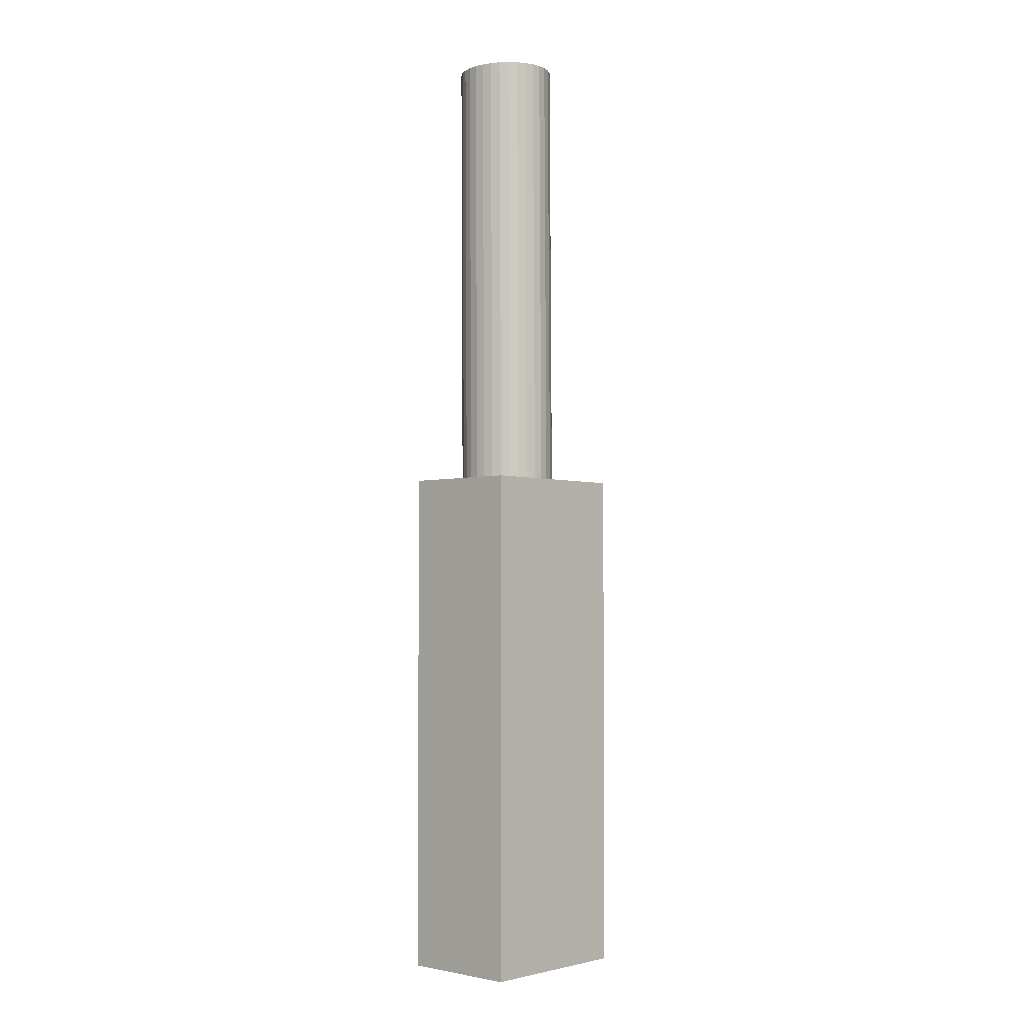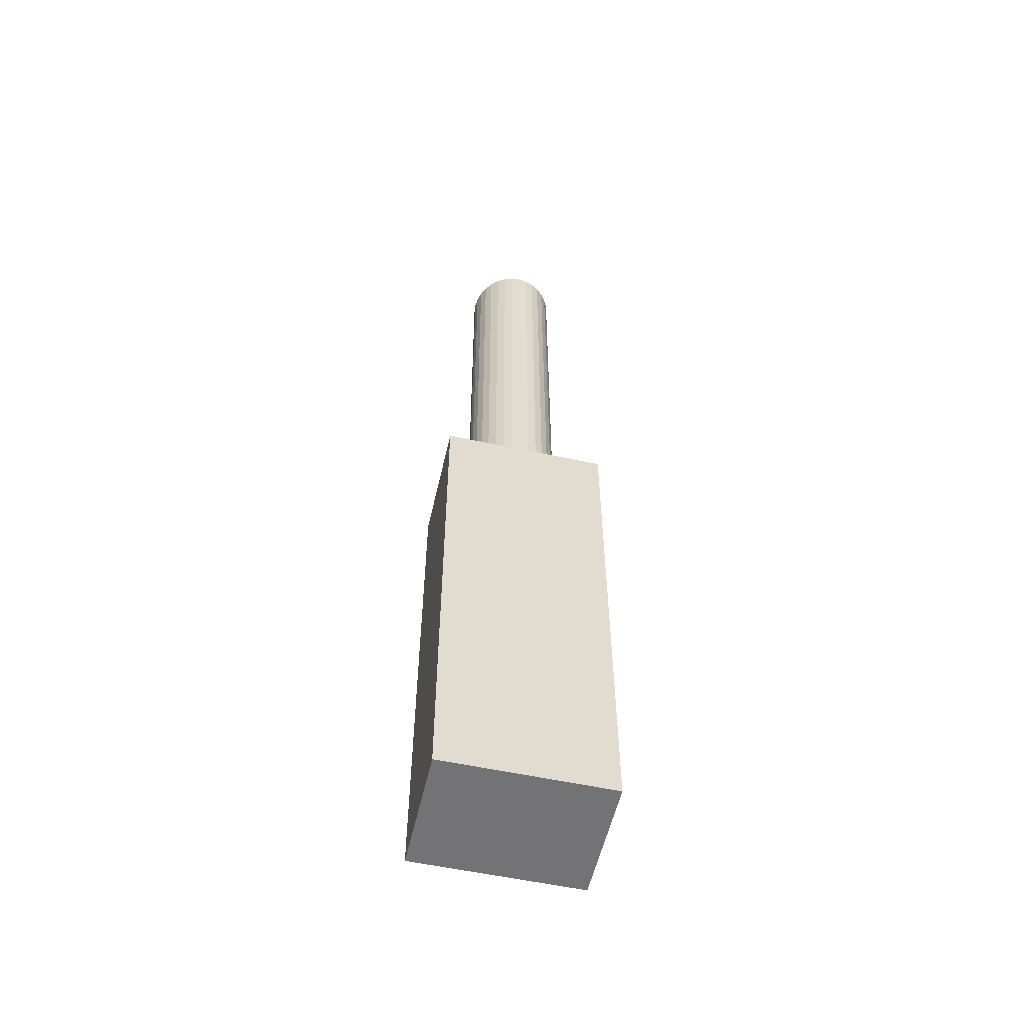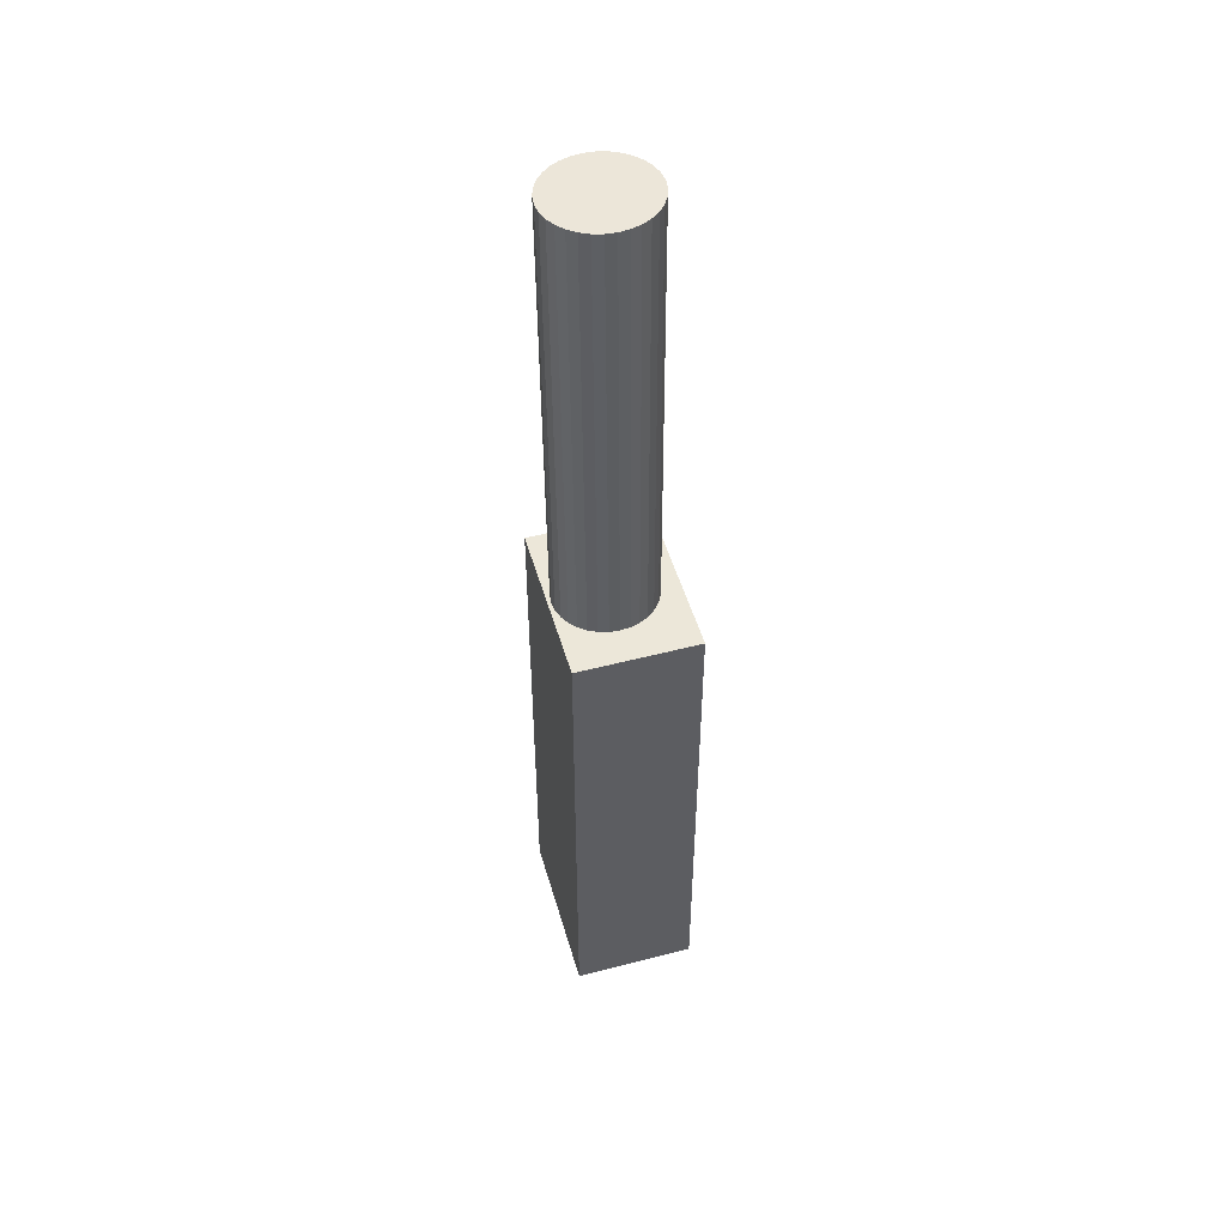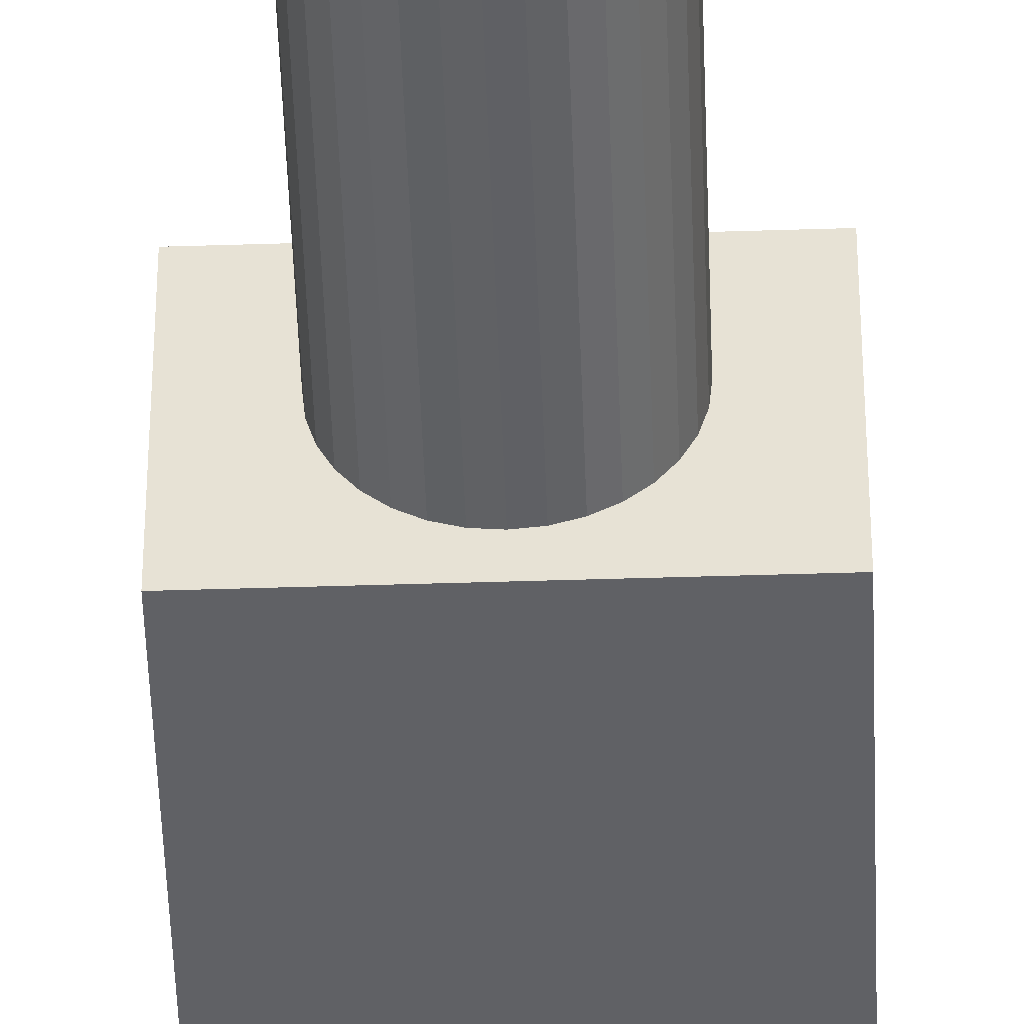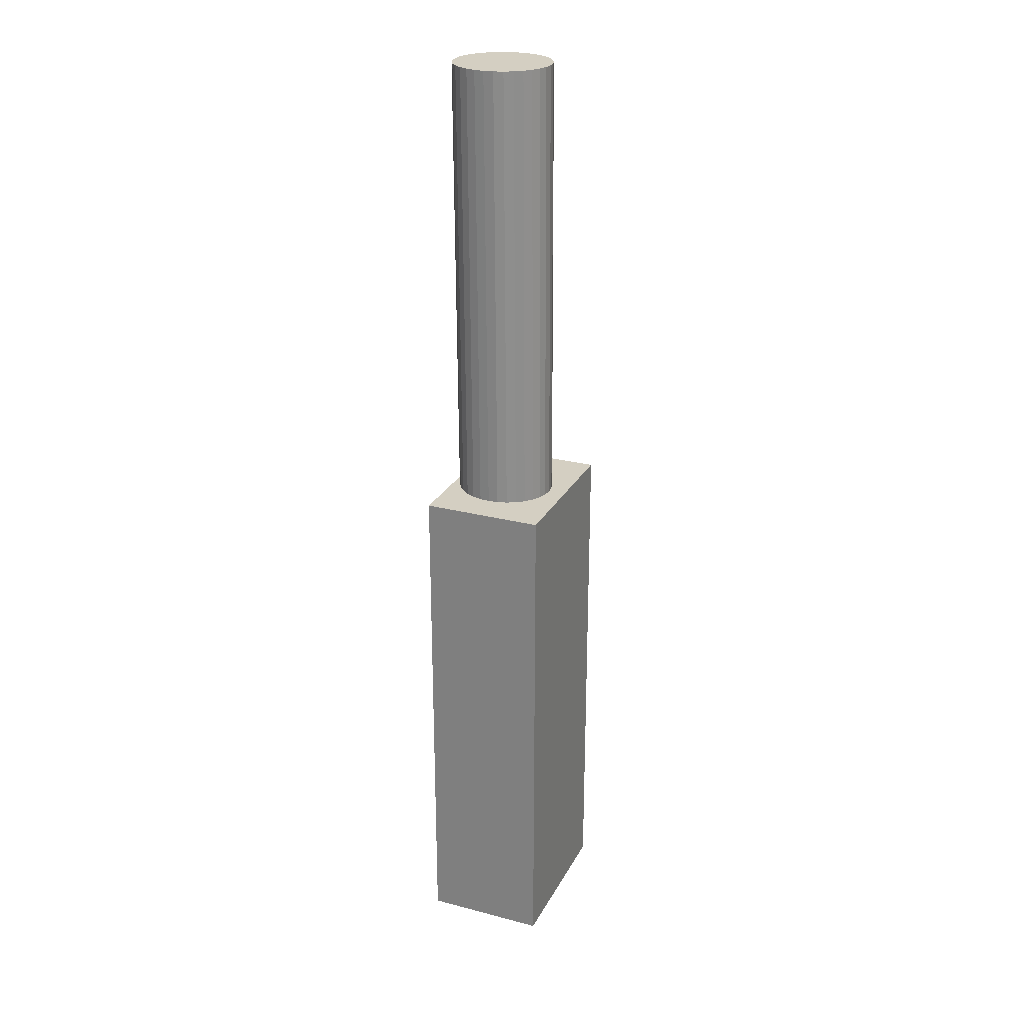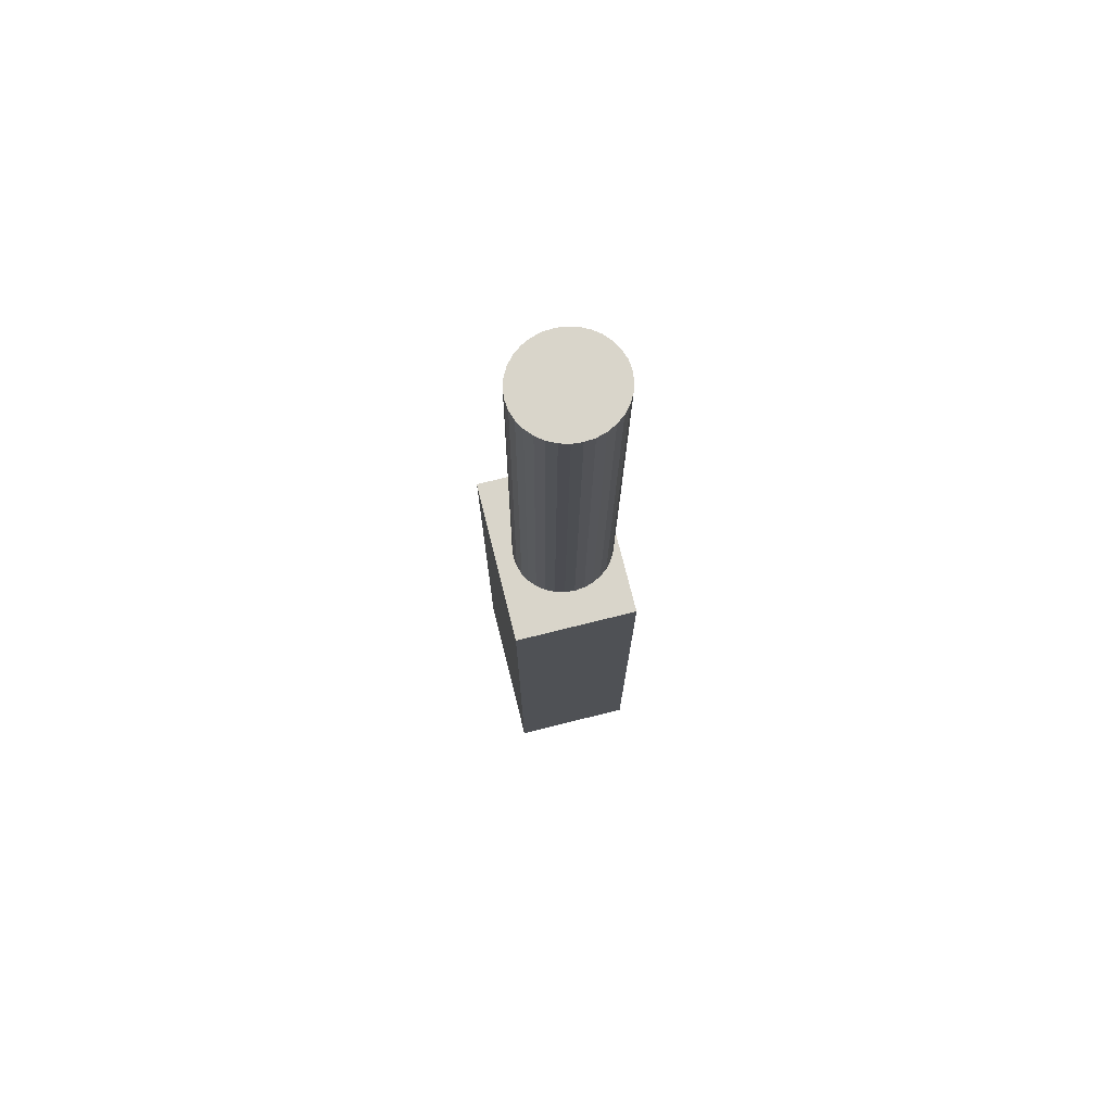
<metadata>
{"format":"obj","ext":"obj","renderer":"f3d","projection":"perspective","resolution":1024,"background":"white","views":[{"elev":-2.9,"azim":-47.1,"up":"+Z"},{"elev":-56.0,"azim":-12.8,"up":"+Z"},{"elev":50.1,"azim":-106.0,"up":"+Z"},{"elev":-48.6,"azim":2.0,"up":"+Y"},{"elev":25.7,"azim":-67.4,"up":"+Z"},{"elev":74.7,"azim":76.0,"up":"+Z"}]}
</metadata>
<code>
o Cube
v 0.318 2.348 -1
v 0.318 1.878 -1
v 0.318 2.348 1
v 0.318 1.878 1
v -0.318 2.348 -1
v -0.318 1.878 -1
v -0.318 2.348 1
v -0.318 1.878 1
v 0 2.333 0.7444
v 0 2.345 2.744
v 0.03572 2.329 0.7445
v 0.03572 2.341 2.744
v 0.07008 2.318 0.7445
v 0.07008 2.33 2.744
v 0.1017 2.3 0.7446
v 0.1017 2.312 2.745
v 0.1295 2.276 0.7448
v 0.1295 2.288 2.745
v 0.1523 2.247 0.745
v 0.1523 2.259 2.745
v 0.1692 2.213 0.7452
v 0.1692 2.225 2.745
v 0.1796 2.177 0.7454
v 0.1796 2.189 2.745
v 0.1831 2.139 0.7456
v 0.1831 2.151 2.746
v 0.1796 2.101 0.7458
v 0.1796 2.113 2.746
v 0.1692 2.064 0.7461
v 0.1692 2.076 2.746
v 0.1523 2.031 0.7463
v 0.1523 2.043 2.746
v 0.1295 2.001 0.7464
v 0.1295 2.013 2.746
v 0.1017 1.977 0.7466
v 0.1017 1.989 2.747
v 0.07008 1.959 0.7467
v 0.07008 1.971 2.747
v 0.03572 1.948 0.7468
v 0.03572 1.96 2.747
v -0 1.944 0.7468
v -0 1.956 2.747
v -0.03572 1.948 0.7468
v -0.03572 1.96 2.747
v -0.07008 1.959 0.7467
v -0.07008 1.971 2.747
v -0.1017 1.977 0.7466
v -0.1017 1.989 2.747
v -0.1295 2.001 0.7464
v -0.1295 2.013 2.746
v -0.1523 2.031 0.7463
v -0.1523 2.043 2.746
v -0.1692 2.064 0.7461
v -0.1692 2.076 2.746
v -0.1796 2.101 0.7458
v -0.1796 2.113 2.746
v -0.1831 2.139 0.7456
v -0.1831 2.151 2.746
v -0.1796 2.177 0.7454
v -0.1796 2.189 2.745
v -0.1692 2.213 0.7452
v -0.1692 2.225 2.745
v -0.1523 2.247 0.745
v -0.1523 2.259 2.745
v -0.1295 2.276 0.7448
v -0.1295 2.288 2.745
v -0.1017 2.3 0.7446
v -0.1017 2.312 2.745
v -0.07008 2.318 0.7445
v -0.07008 2.33 2.744
v -0.03572 2.329 0.7445
v -0.03572 2.341 2.744
f 1 5 7 3
f 4 3 7 8
f 8 7 5 6
f 6 2 4 8
f 2 1 3 4
f 6 5 1 2
f 9 10 12 11
f 11 12 14 13
f 13 14 16 15
f 15 16 18 17
f 17 18 20 19
f 19 20 22 21
f 21 22 24 23
f 23 24 26 25
f 25 26 28 27
f 27 28 30 29
f 29 30 32 31
f 31 32 34 33
f 33 34 36 35
f 35 36 38 37
f 37 38 40 39
f 39 40 42 41
f 41 42 44 43
f 43 44 46 45
f 45 46 48 47
f 47 48 50 49
f 49 50 52 51
f 51 52 54 53
f 53 54 56 55
f 55 56 58 57
f 57 58 60 59
f 59 60 62 61
f 61 62 64 63
f 63 64 66 65
f 65 66 68 67
f 67 68 70 69
f 12 10 72 70 68 66 64 62 60 58 56 54 52 50 48 46 44 42 40 38 36 34 32 30 28 26 24 22 20 18 16 14
f 69 70 72 71
f 71 72 10 9
f 9 11 13 15 17 19 21 23 25 27 29 31 33 35 37 39 41 43 45 47 49 51 53 55 57 59 61 63 65 67 69 71

</code>
